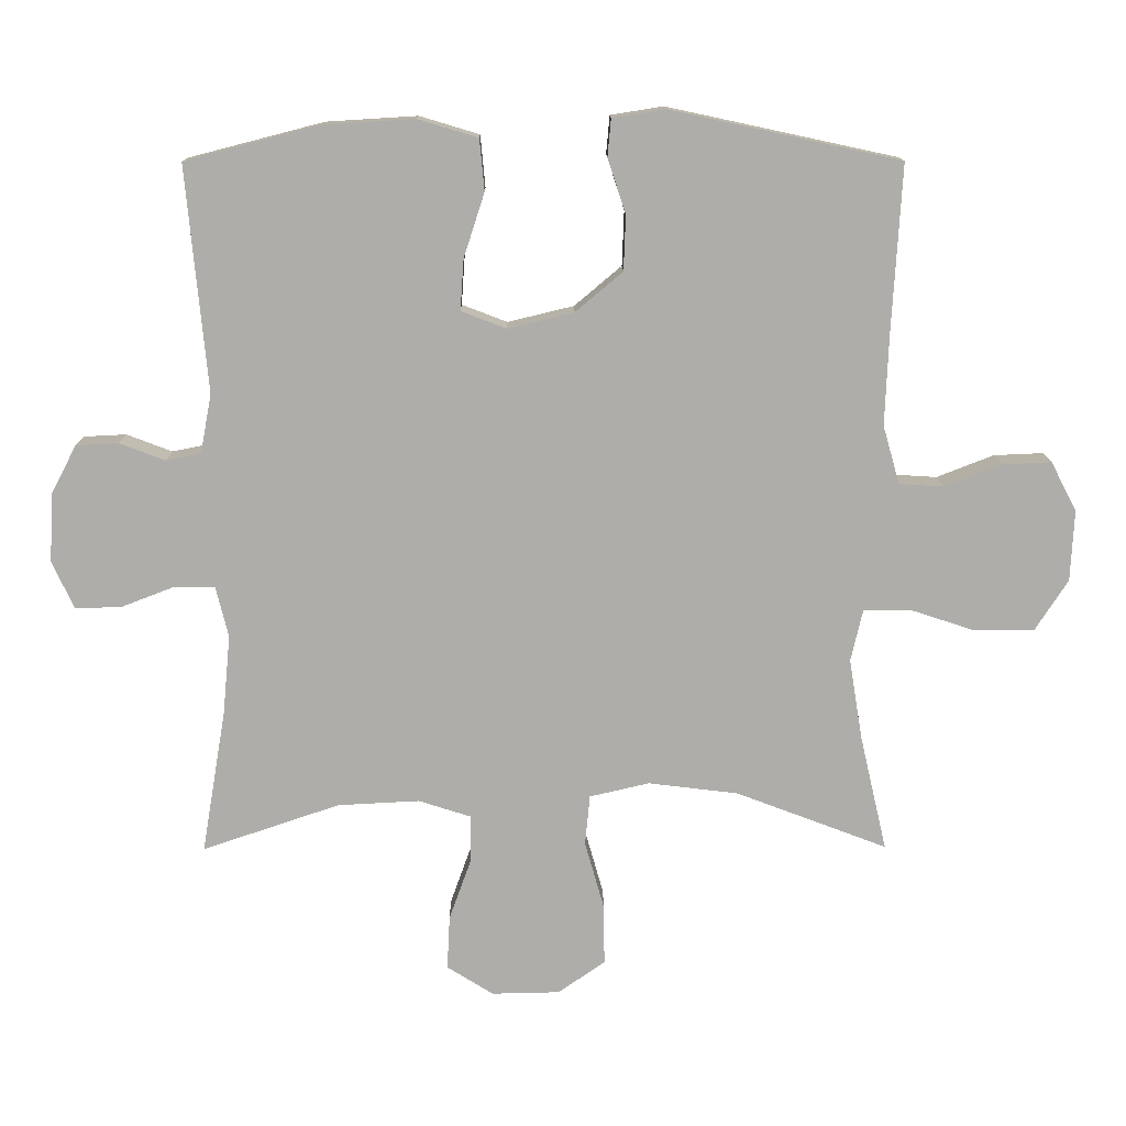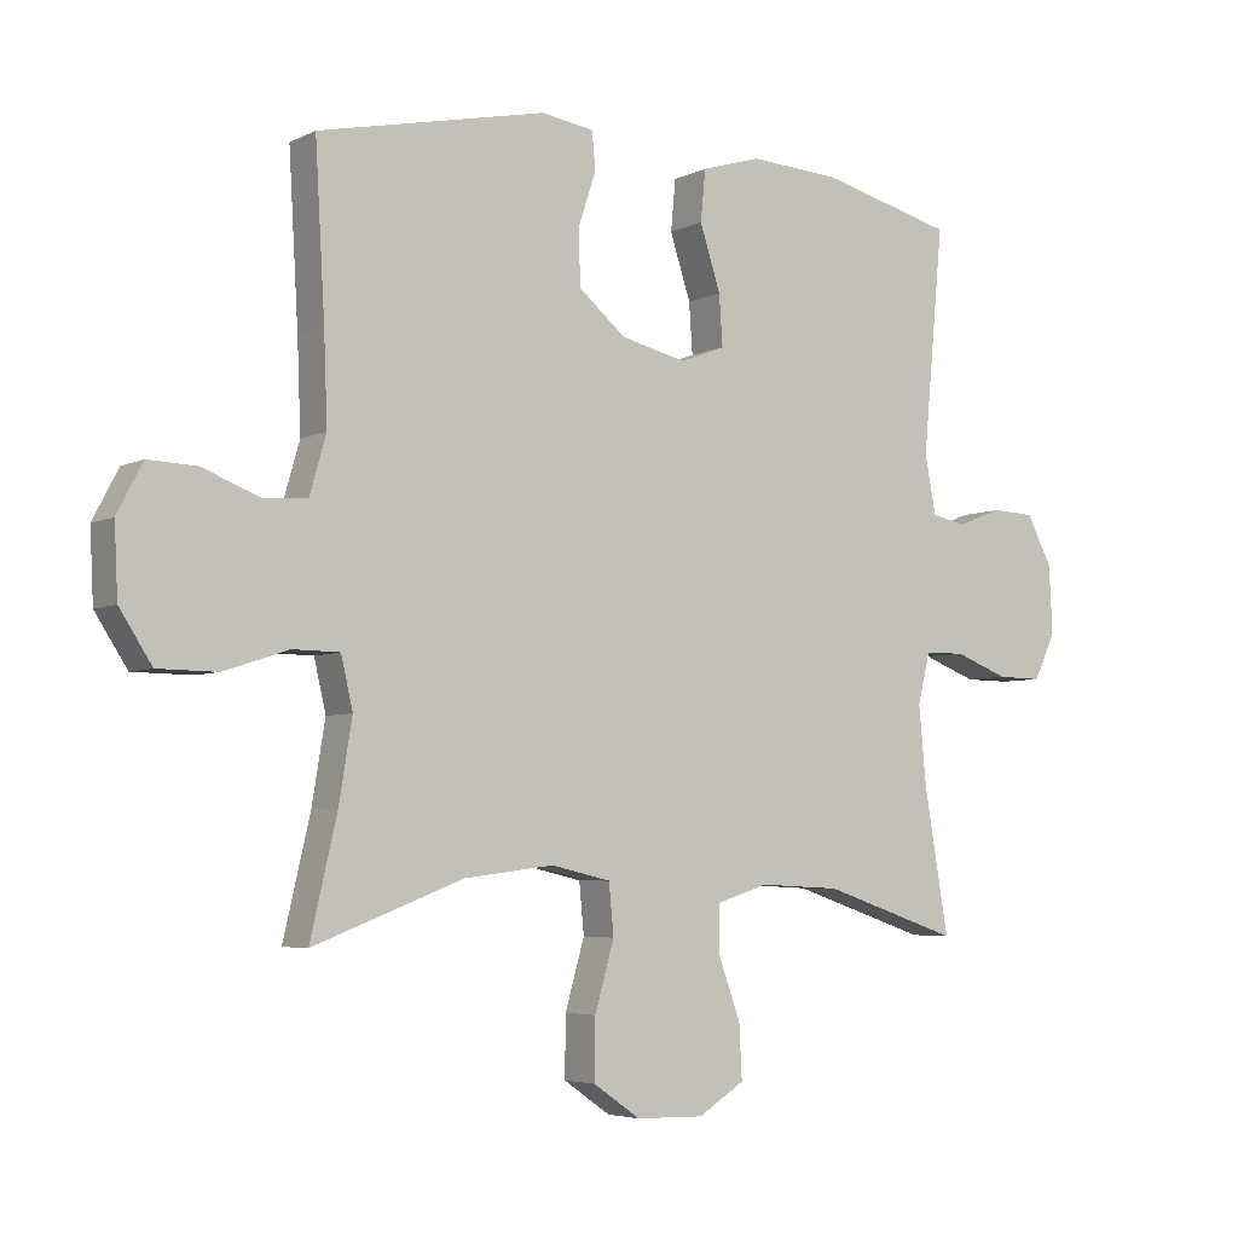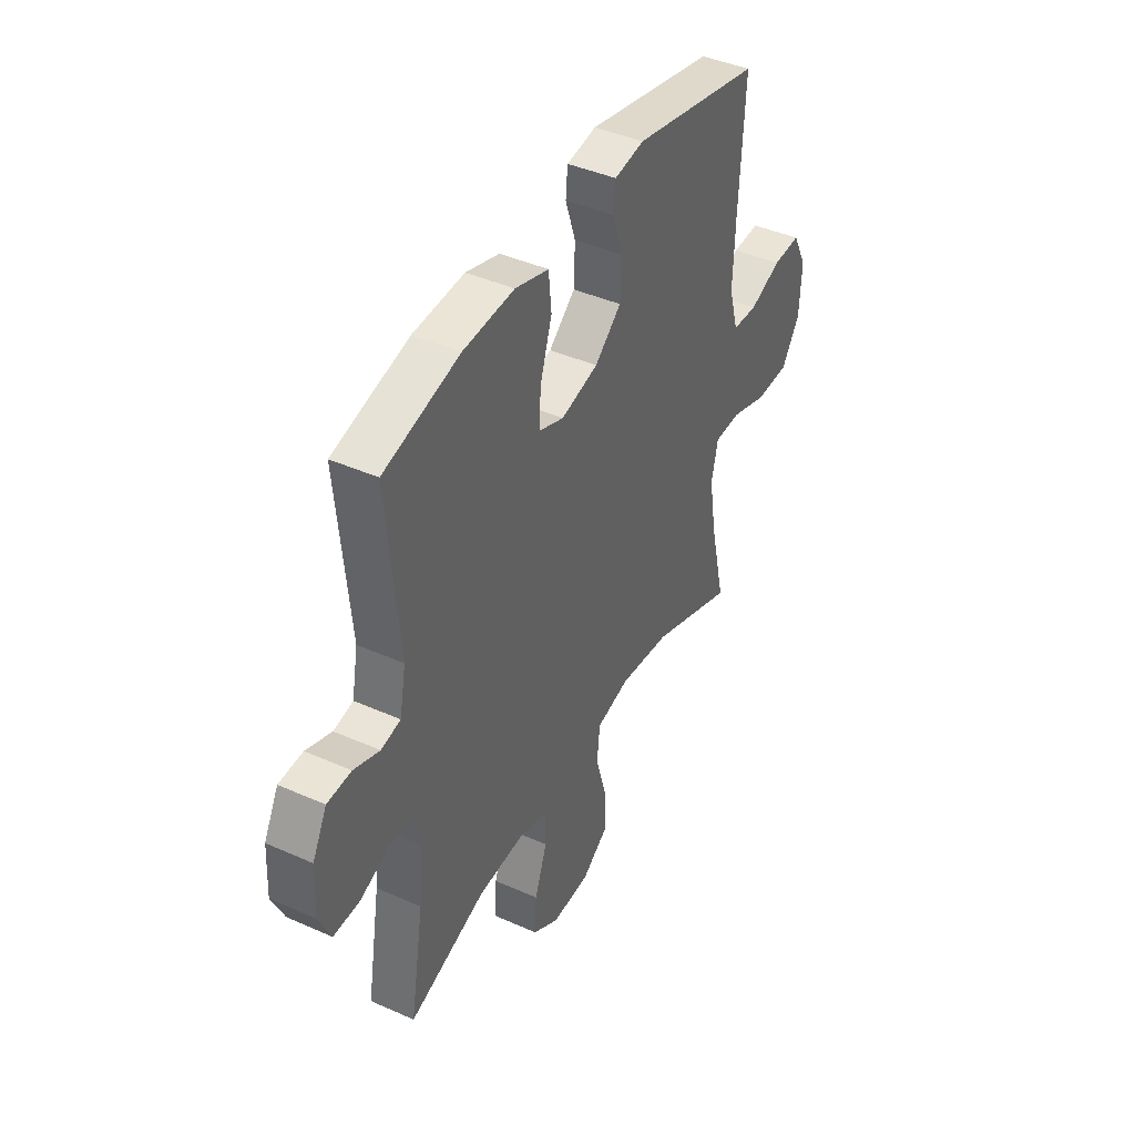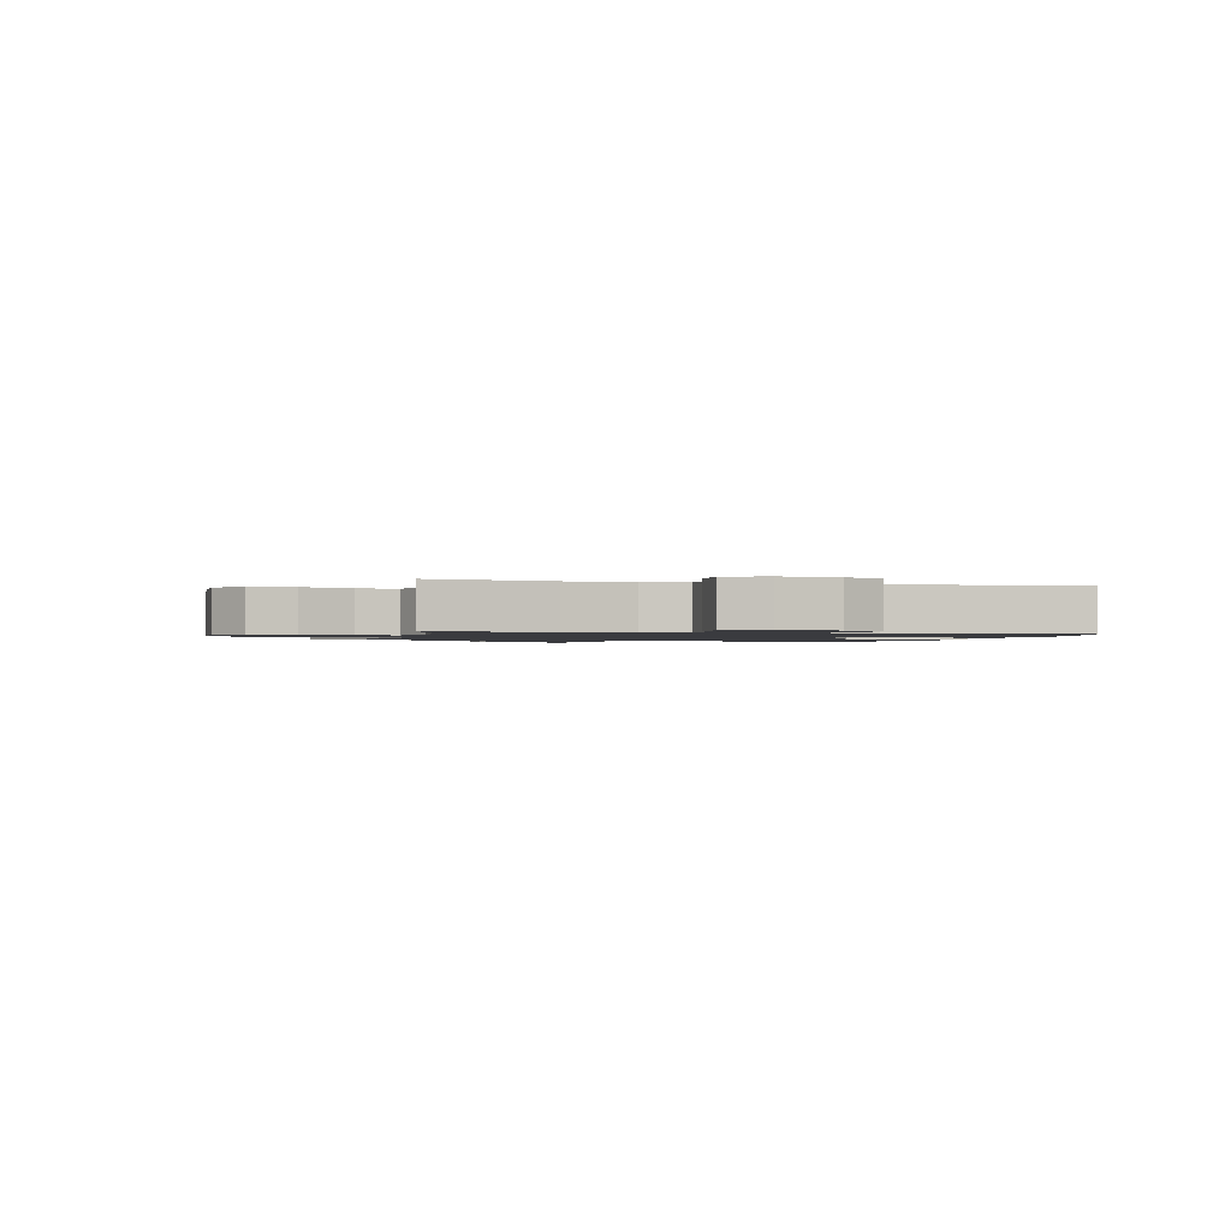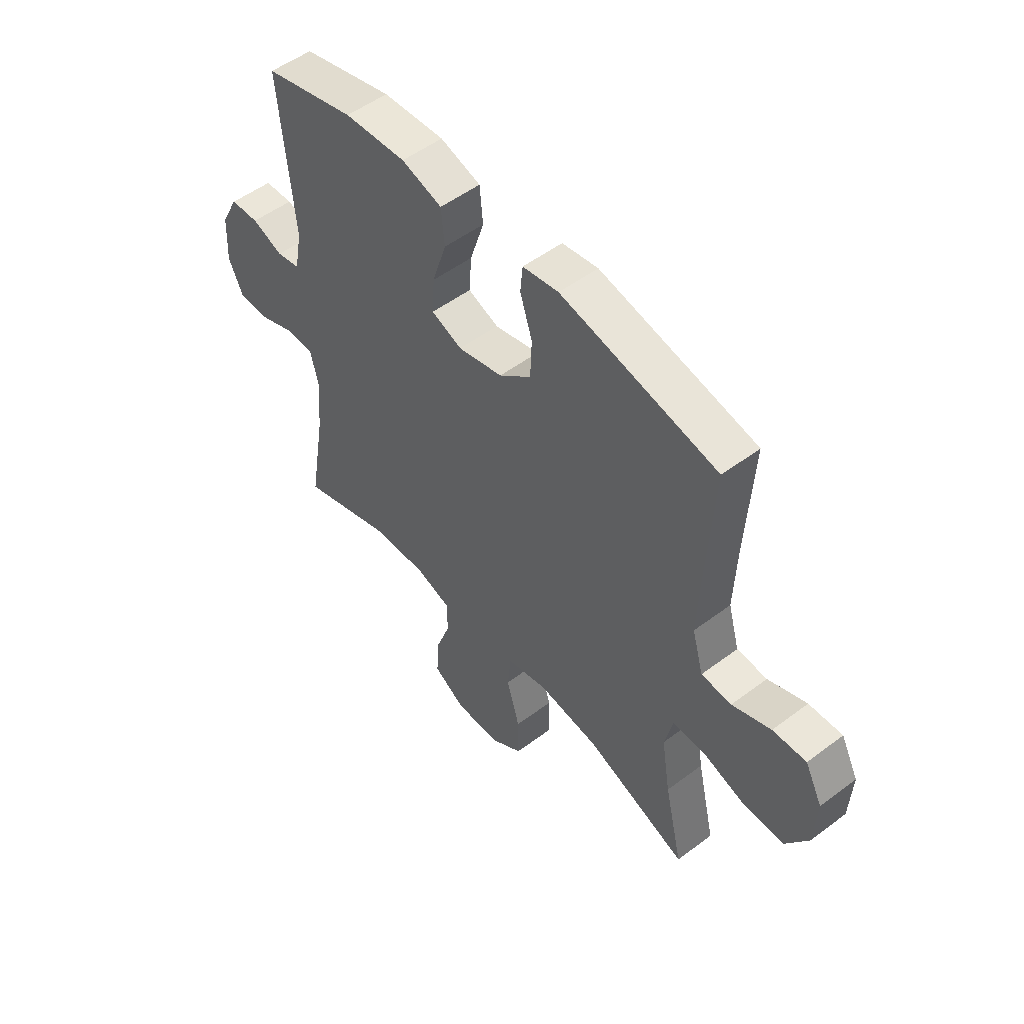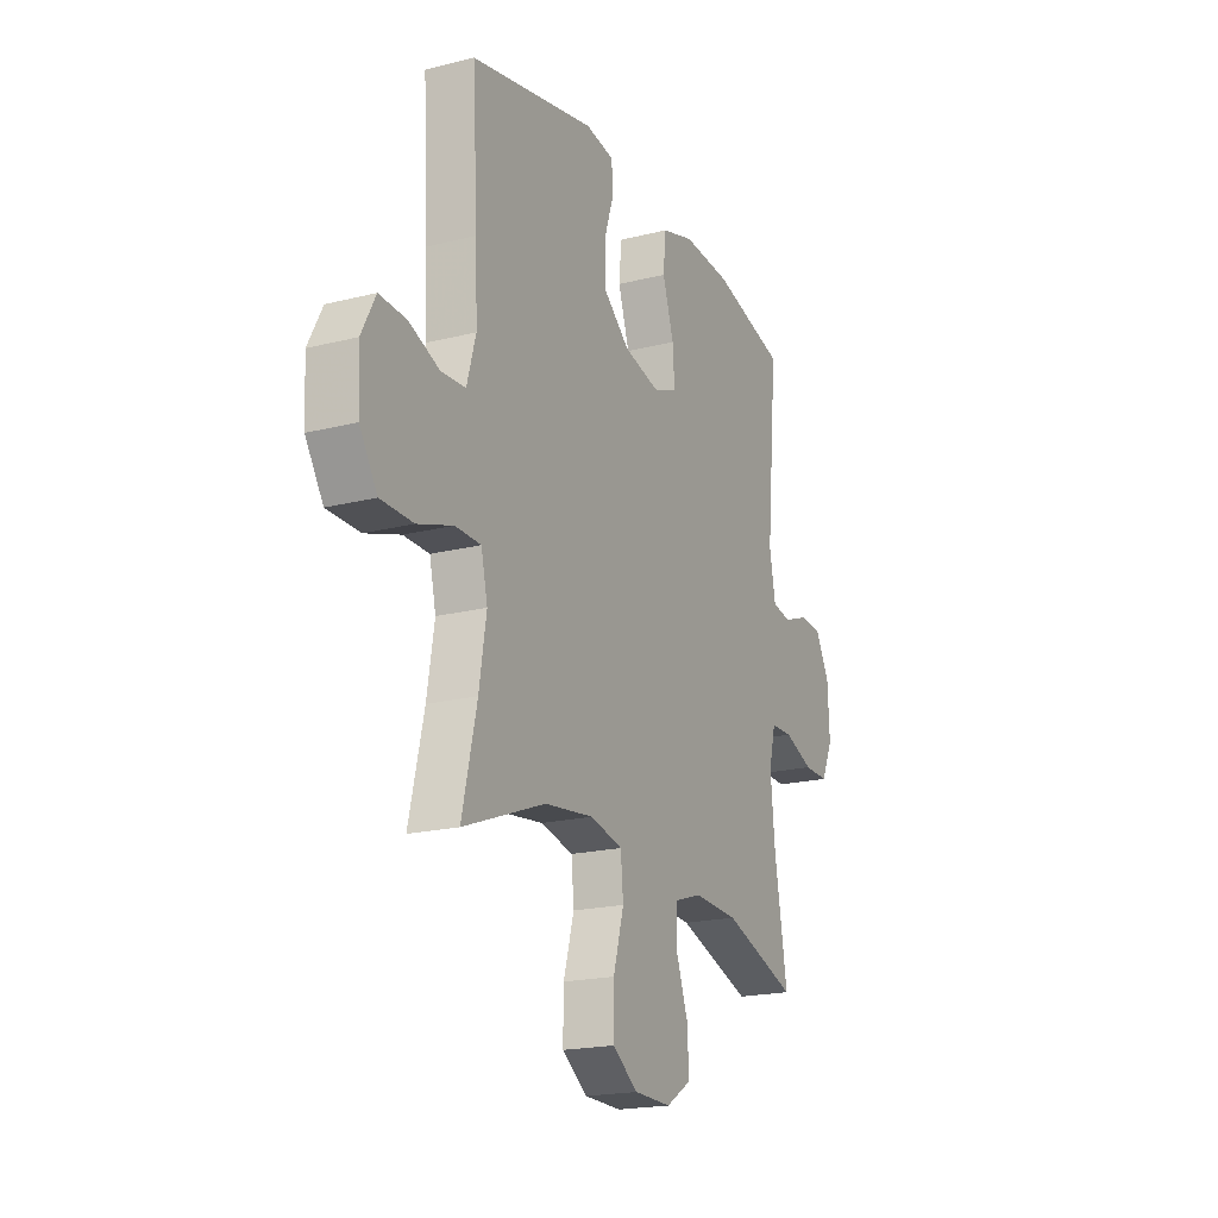
<metadata>
{"format":"obj","ext":"obj","renderer":"f3d","projection":"perspective","resolution":1024,"background":"white","views":[{"elev":13.0,"azim":-0.6,"up":"+Z"},{"elev":-4.8,"azim":146.1,"up":"+Z"},{"elev":42.3,"azim":-62.0,"up":"+Z"},{"elev":-1.3,"azim":-105.4,"up":"+Y"},{"elev":52.1,"azim":50.9,"up":"+Z"},{"elev":-19.6,"azim":115.2,"up":"+Z"}]}
</metadata>
<code>
v -0.5 0.07 -0.5
v -0.465 0.07 -0.293
v -0.454 0.07 -0.178
v -0.472 0.07 -0.105
v -0.53 0.07 -0.104
v -0.608 0.07 -0.134
v -0.674 0.07 -0.135
v -0.705 0.07 -0.067
v -0.7 0.07 0.032
v -0.663 0.07 0.102
v -0.602 0.07 0.105
v -0.536 0.07 0.08
v -0.486 0.07 0.09
v -0.47 0.07 0.175
v -0.5 0.07 0.5
v -0.306 0.07 0.55
v -0.175 0.07 0.558
v -0.089 0.07 0.532
v -0.082 0.07 0.458
v -0.112 0.07 0.365
v -0.117 0.07 0.292
v -0.052 0.07 0.267
v 0.043 0.07 0.29
v 0.111 0.07 0.347
v 0.114 0.07 0.426
v 0.088 0.07 0.505
v 0.093 0.07 0.559
v 0.169 0.07 0.571
v 0.5 0.07 0.5
v 0.486 0.07 0.257
v 0.481 0.07 0.128
v 0.505 0.07 0.044
v 0.569 0.07 0.04
v 0.651 0.07 0.072
v 0.722 0.07 0.075
v 0.759 0.07 0.004
v 0.754 0.07 -0.098
v 0.707 0.07 -0.171
v 0.621 0.07 -0.172
v 0.527 0.07 -0.141
v 0.459 0.07 -0.142
v 0.442 0.07 -0.216
v 0.461 0.07 -0.332
v 0.5 0.07 -0.5
v 0.282 0.07 -0.417
v 0.152 0.07 -0.401
v 0.066 0.07 -0.421
v 0.059 0.07 -0.494
v 0.087 0.07 -0.592
v 0.088 0.07 -0.679
v 0.02 0.07 -0.726
v -0.078 0.07 -0.728
v -0.145 0.07 -0.686
v -0.141 0.07 -0.608
v -0.109 0.07 -0.519
v -0.109 0.07 -0.451
v -0.184 0.07 -0.427
v -0.302 0.07 -0.433
v -0.5 0 -0.5
v -0.465 0 -0.293
v -0.454 0 -0.178
v -0.472 0 -0.105
v -0.53 0 -0.104
v -0.608 0 -0.134
v -0.674 0 -0.135
v -0.705 0 -0.067
v -0.7 0 0.032
v -0.663 0 0.102
v -0.602 0 0.105
v -0.536 0 0.08
v -0.486 0 0.09
v -0.47 0 0.175
v -0.5 0 0.5
v -0.306 0 0.55
v -0.175 0 0.558
v -0.089 0 0.532
v -0.082 0 0.458
v -0.112 0 0.365
v -0.117 0 0.292
v -0.052 0 0.267
v 0.043 0 0.29
v 0.111 0 0.347
v 0.114 0 0.426
v 0.088 0 0.505
v 0.093 0 0.559
v 0.169 0 0.571
v 0.5 0 0.5
v 0.486 0 0.257
v 0.481 0 0.128
v 0.505 0 0.044
v 0.569 0 0.04
v 0.651 0 0.072
v 0.722 0 0.075
v 0.759 0 0.004
v 0.754 0 -0.098
v 0.707 0 -0.171
v 0.621 0 -0.172
v 0.527 0 -0.141
v 0.459 0 -0.142
v 0.442 0 -0.216
v 0.461 0 -0.332
v 0.5 0 -0.5
v 0.282 0 -0.417
v 0.152 0 -0.401
v 0.066 0 -0.421
v 0.059 0 -0.494
v 0.087 0 -0.592
v 0.088 0 -0.679
v 0.02 0 -0.726
v -0.078 0 -0.728
v -0.145 0 -0.686
v -0.141 0 -0.608
v -0.109 0 -0.519
v -0.109 0 -0.451
v -0.184 0 -0.427
v -0.302 0 -0.433
f 53 54 55
f 52 53 55
f 51 52 55
f 50 51 55
f 49 50 55
f 48 49 55
f 47 48 55 56
f 46 47 56 57
f 43 44 45
f 42 43 45 46
f 46 57 58
f 42 46 58
f 41 42 58
f 38 39 40
f 37 38 40
f 36 37 40
f 35 36 40
f 34 35 40
f 33 34 40
f 32 33 40 41
f 28 29 30
f 27 28 30
f 26 27 30
f 25 26 30
f 24 25 30 31
f 58 1 2
f 41 58 2
f 32 41 2
f 31 32 2
f 24 31 2
f 23 24 2
f 18 19 20
f 17 18 20
f 16 17 20
f 15 16 20
f 14 15 20
f 13 14 20 21
f 10 11 12
f 9 10 12
f 8 9 12
f 7 8 12
f 6 7 12
f 5 6 12
f 4 5 12 13
f 13 21 22
f 4 13 22
f 3 4 22
f 2 3 22 23
f 113 112 111
f 113 111 110
f 113 110 109
f 113 109 108
f 113 108 107
f 113 107 106
f 114 113 106 105
f 115 114 105 104
f 103 102 101
f 104 103 101 100
f 116 115 104
f 116 104 100
f 116 100 99
f 98 97 96
f 98 96 95
f 98 95 94
f 98 94 93
f 98 93 92
f 98 92 91
f 99 98 91 90
f 88 87 86
f 88 86 85
f 88 85 84
f 88 84 83
f 89 88 83 82
f 60 59 116
f 60 116 99
f 60 99 90
f 60 90 89
f 60 89 82
f 60 82 81
f 78 77 76
f 78 76 75
f 78 75 74
f 78 74 73
f 78 73 72
f 79 78 72 71
f 70 69 68
f 70 68 67
f 70 67 66
f 70 66 65
f 70 65 64
f 70 64 63
f 71 70 63 62
f 80 79 71
f 80 71 62
f 80 62 61
f 81 80 61 60
f 1 59 60 2
f 2 60 61 3
f 3 61 62 4
f 4 62 63 5
f 5 63 64 6
f 6 64 65 7
f 7 65 66 8
f 8 66 67 9
f 9 67 68 10
f 10 68 69 11
f 11 69 70 12
f 12 70 71 13
f 13 71 72 14
f 14 72 73 15
f 15 73 74 16
f 16 74 75 17
f 17 75 76 18
f 18 76 77 19
f 19 77 78 20
f 20 78 79 21
f 21 79 80 22
f 22 80 81 23
f 23 81 82 24
f 24 82 83 25
f 25 83 84 26
f 26 84 85 27
f 27 85 86 28
f 28 86 87 29
f 29 87 88 30
f 30 88 89 31
f 31 89 90 32
f 32 90 91 33
f 33 91 92 34
f 34 92 93 35
f 35 93 94 36
f 36 94 95 37
f 37 95 96 38
f 38 96 97 39
f 39 97 98 40
f 40 98 99 41
f 41 99 100 42
f 42 100 101 43
f 43 101 102 44
f 44 102 103 45
f 45 103 104 46
f 46 104 105 47
f 47 105 106 48
f 48 106 107 49
f 49 107 108 50
f 50 108 109 51
f 51 109 110 52
f 52 110 111 53
f 53 111 112 54
f 54 112 113 55
f 55 113 114 56
f 56 114 115 57
f 57 115 116 58
f 58 116 59 1

</code>
